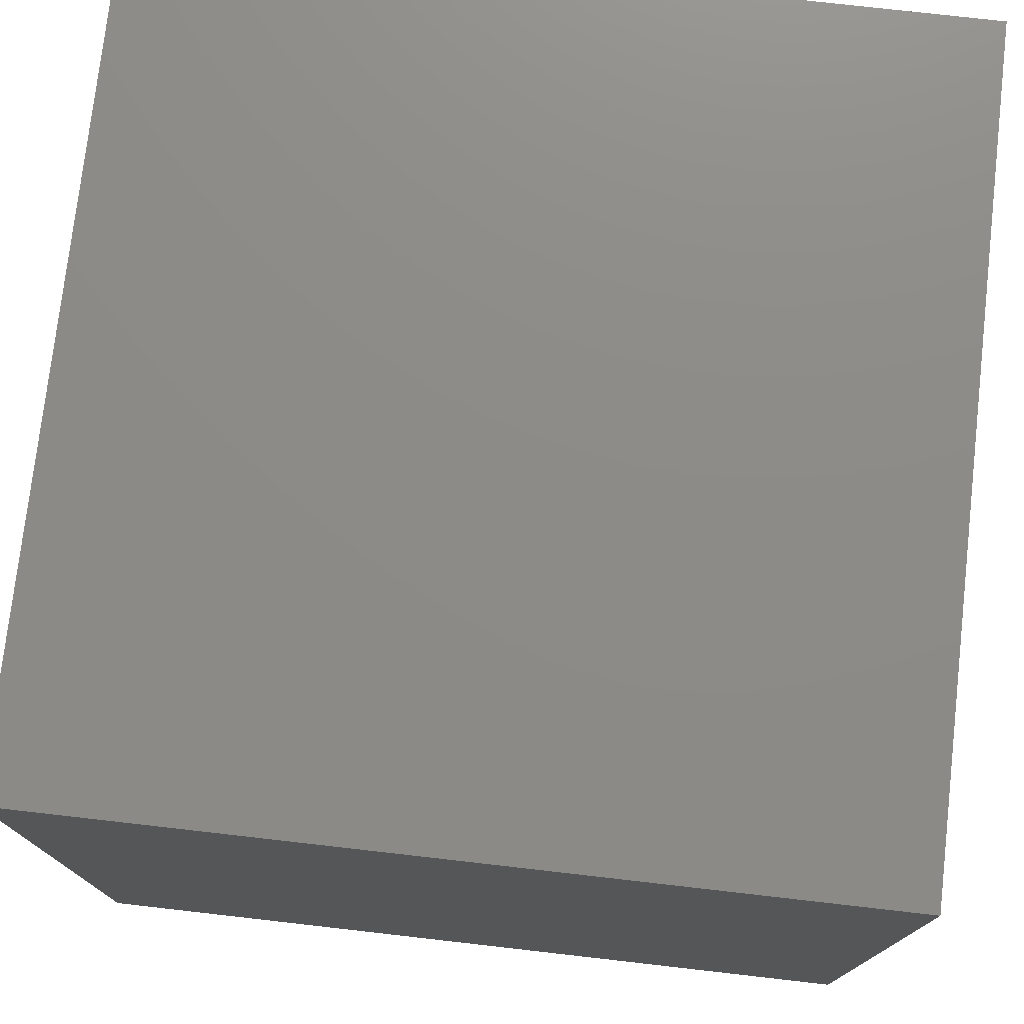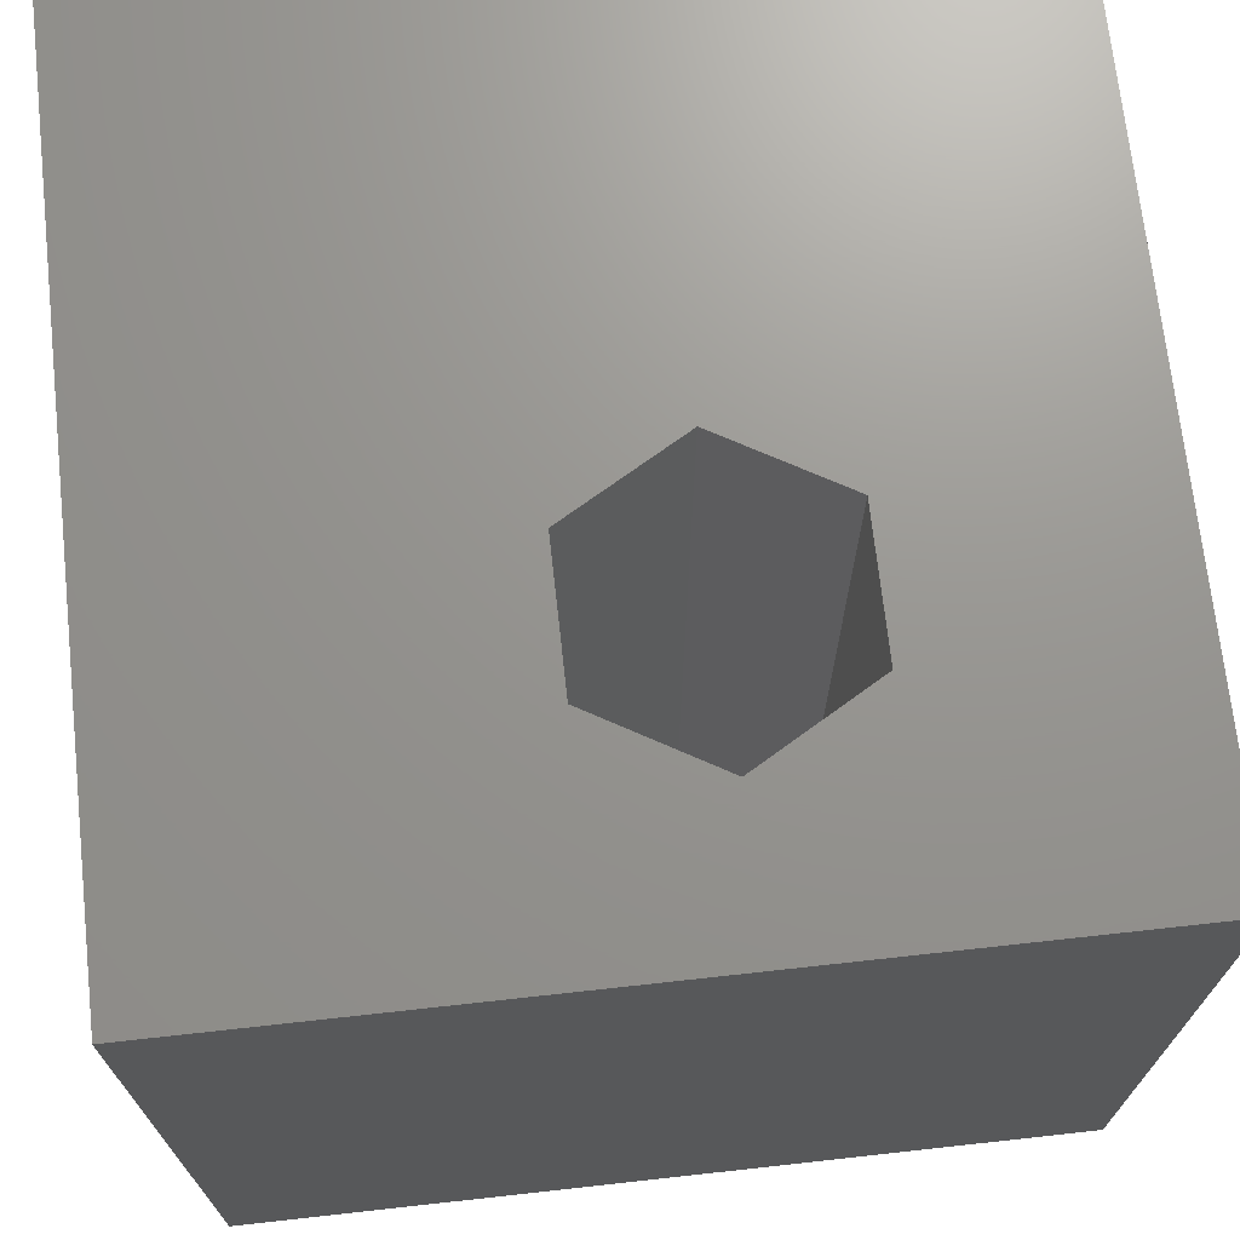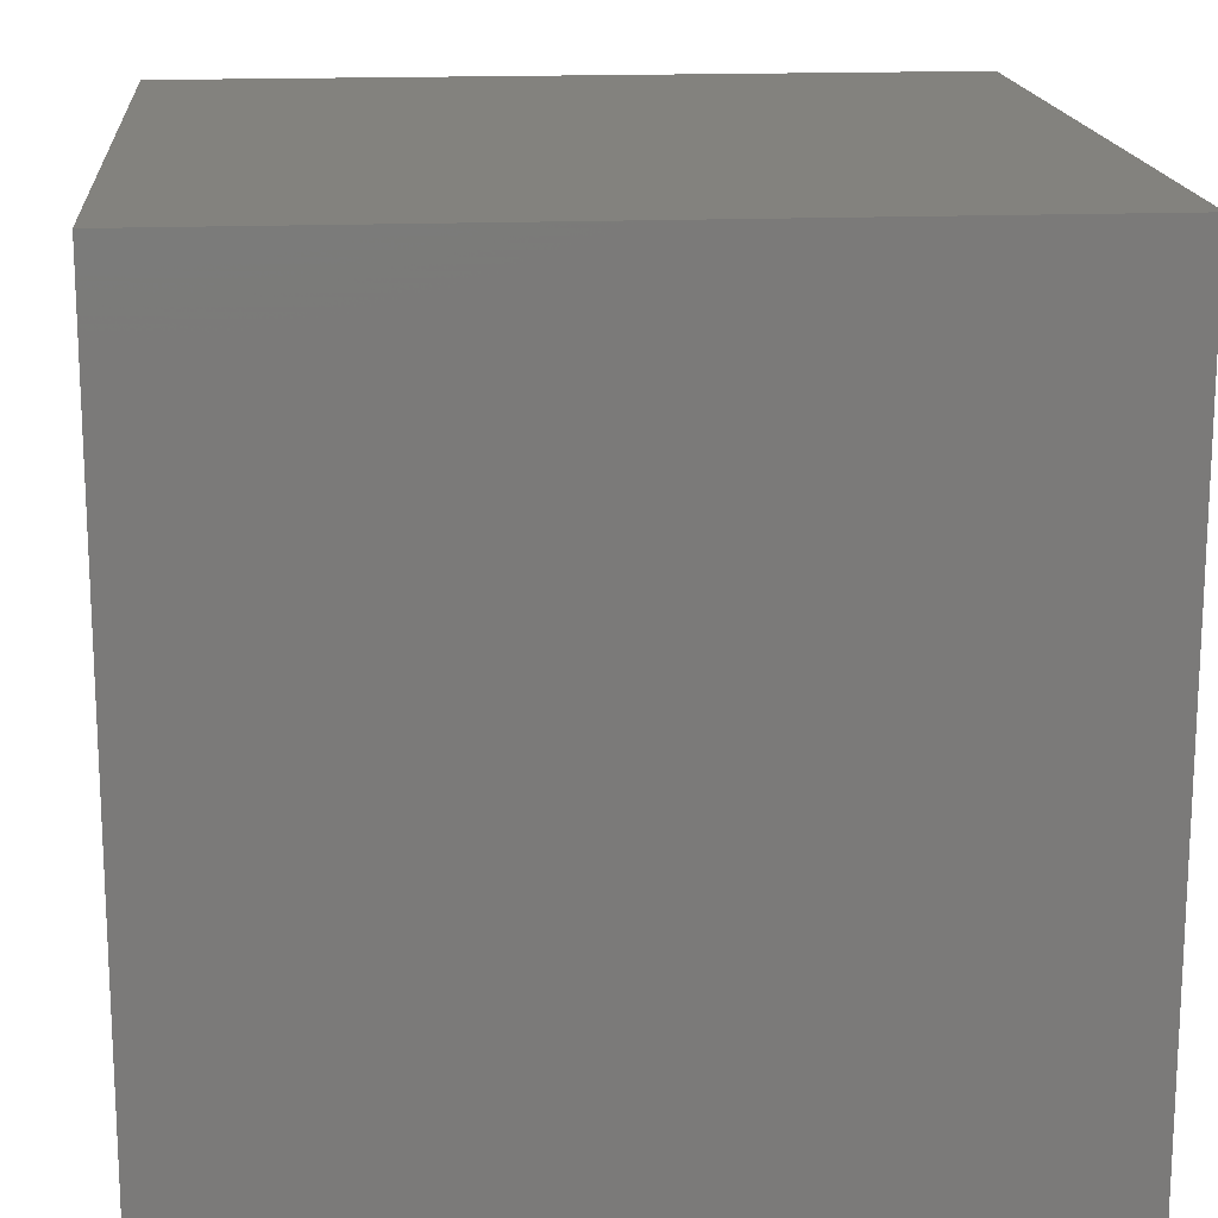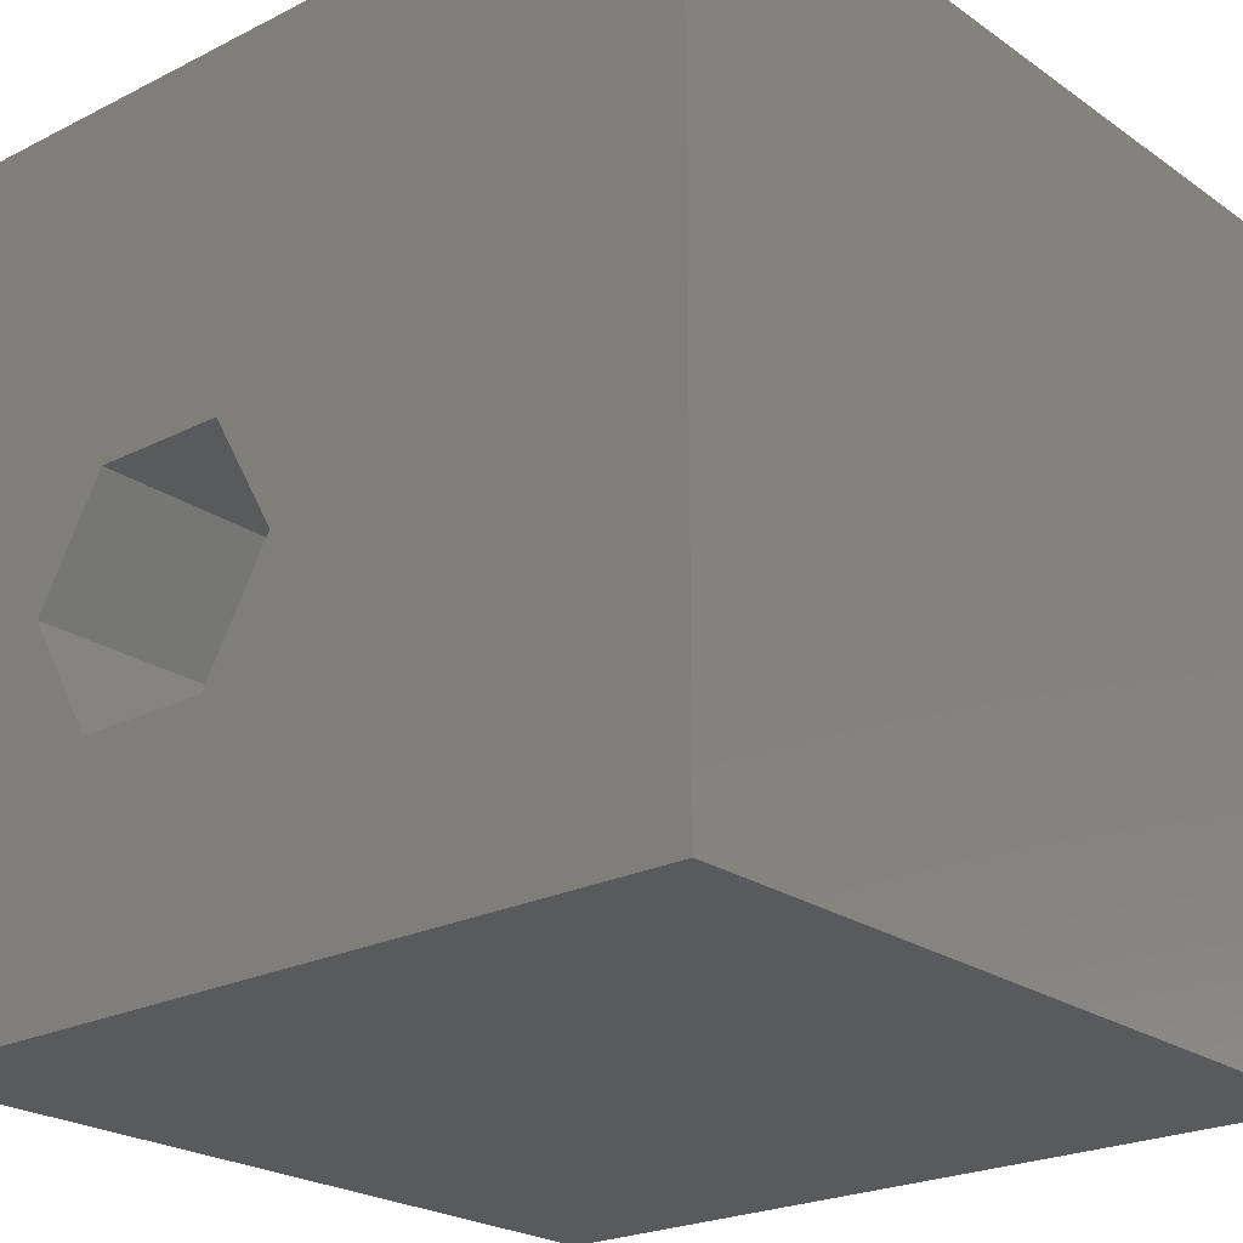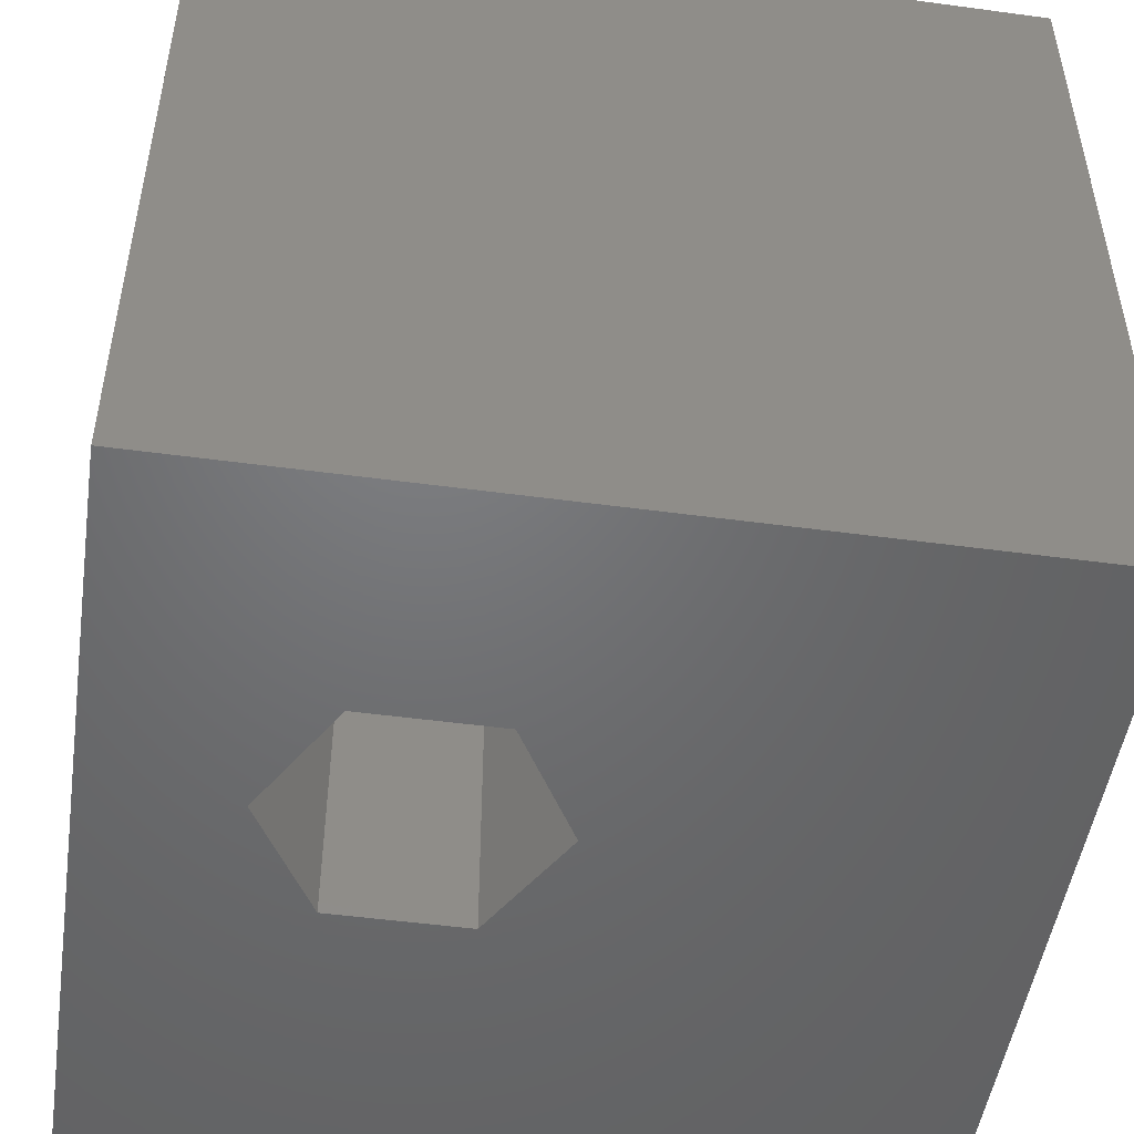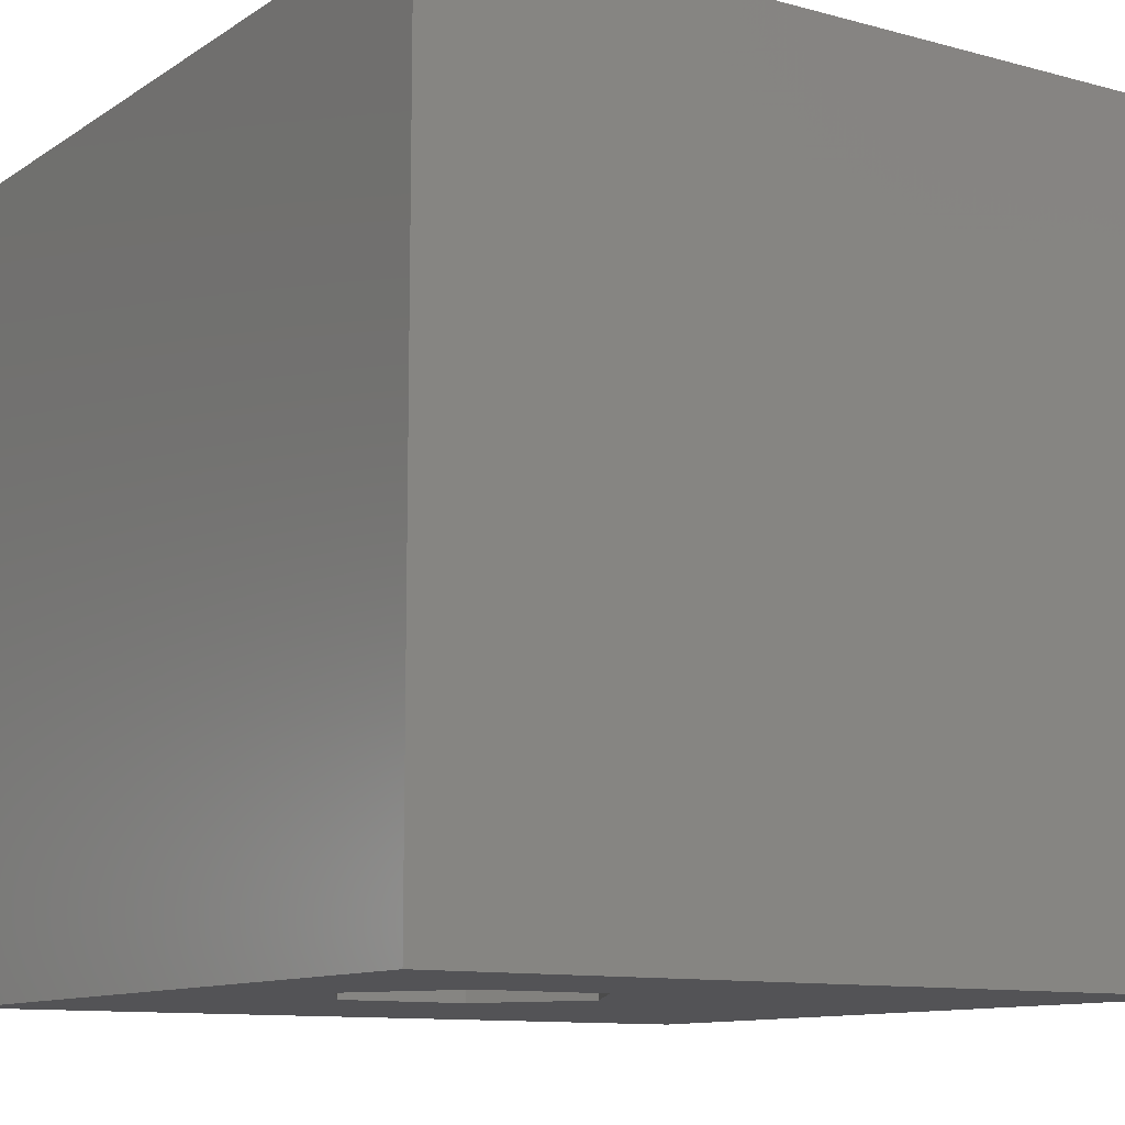
<metadata>
{"format":"stl","ext":"stl","renderer":"f3d","projection":"perspective","resolution":1024,"background":"white","views":[{"elev":75.9,"azim":-83.5,"up":"+Y"},{"elev":70.7,"azim":-96.3,"up":"+Z"},{"elev":16.7,"azim":-94.8,"up":"+Y"},{"elev":-23.1,"azim":40.5,"up":"+Y"},{"elev":-49.5,"azim":-8.5,"up":"+Z"},{"elev":-11.0,"azim":-33.5,"up":"+Z"}]}
</metadata>
<code>
# stl→obj: 20 verts, 40 faces
v 0 10 10
v 0 10 0
v 0 0 10
v 0 0 0
v 10 0 10
v 4.187 2.877 10
v 2.541 2.877 10
v 1.719 4.302 10
v 2.541 5.726 10
v 10 10 10
v 4.187 5.726 10
v 5.009 4.302 10
v 10 10 0
v 10 0 0
v 5.009 4.302 0
v 4.187 5.726 0
v 2.541 5.726 0
v 1.719 4.302 0
v 2.541 2.877 0
v 4.187 2.877 0
f 1 2 3
f 3 2 4
f 3 5 6
f 6 7 3
f 3 7 8
f 3 8 1
f 1 8 9
f 1 9 10
f 10 9 11
f 10 11 5
f 5 11 12
f 5 12 6
f 13 10 14
f 14 10 5
f 14 15 13
f 13 15 16
f 13 16 2
f 16 17 2
f 2 17 18
f 2 18 4
f 4 18 19
f 4 19 14
f 14 19 20
f 14 20 15
f 10 13 1
f 1 13 2
f 14 5 4
f 4 5 3
f 18 17 8
f 8 17 9
f 17 16 9
f 9 16 11
f 16 15 11
f 11 15 12
f 15 20 12
f 12 20 6
f 20 19 6
f 6 19 7
f 19 18 7
f 7 18 8

</code>
